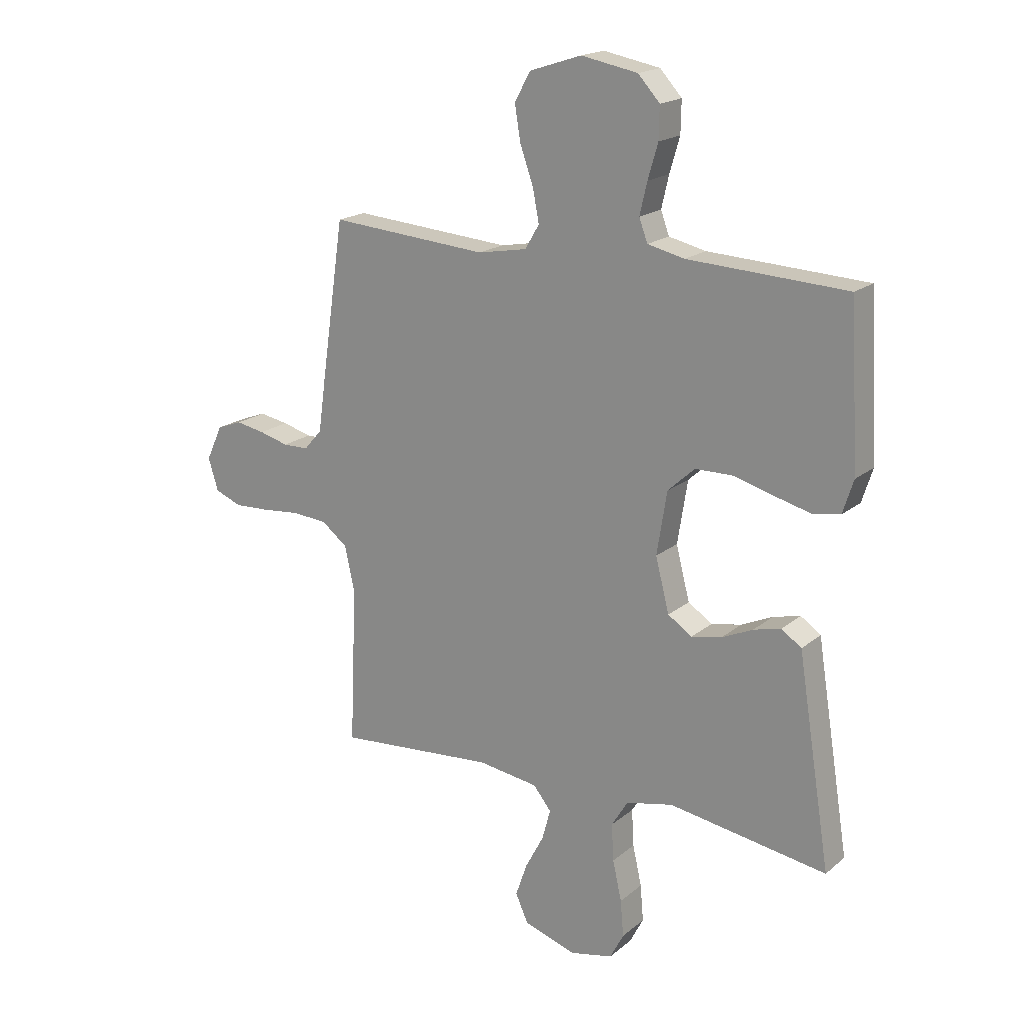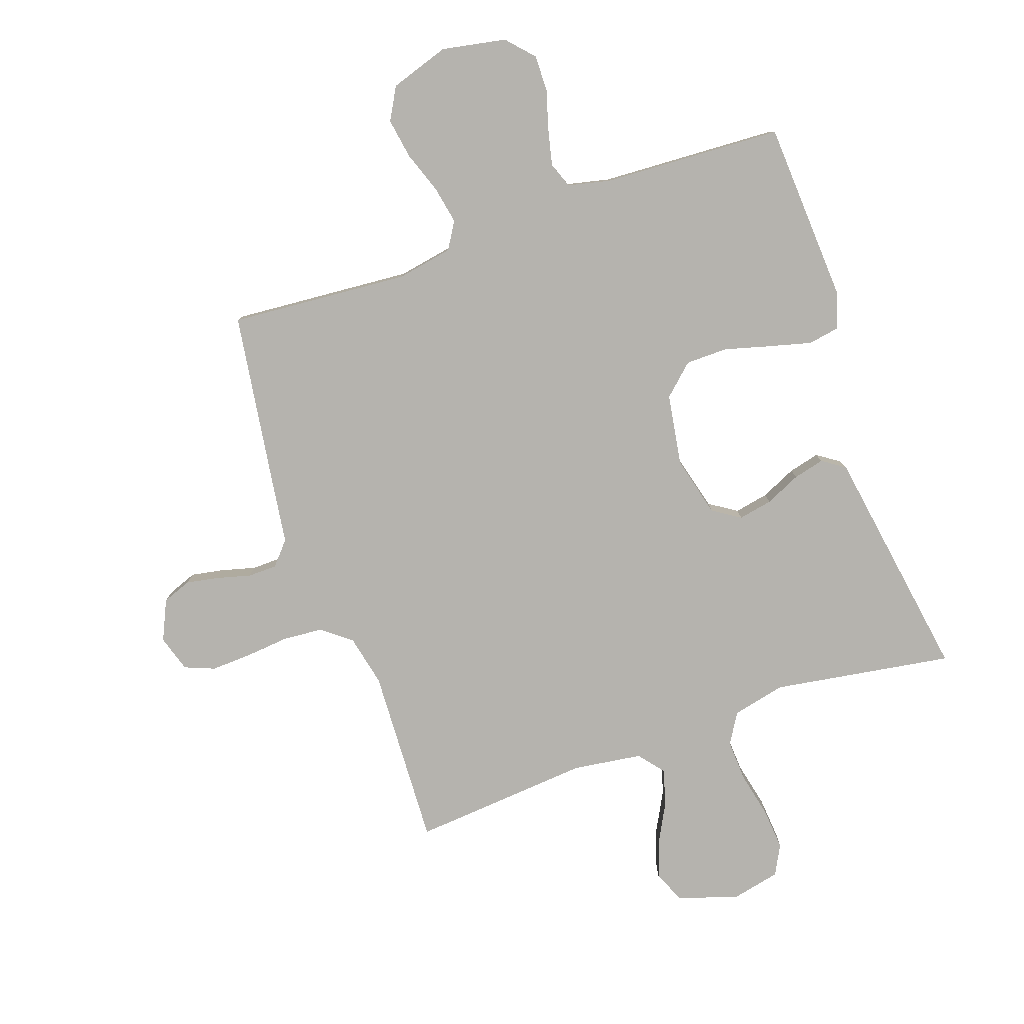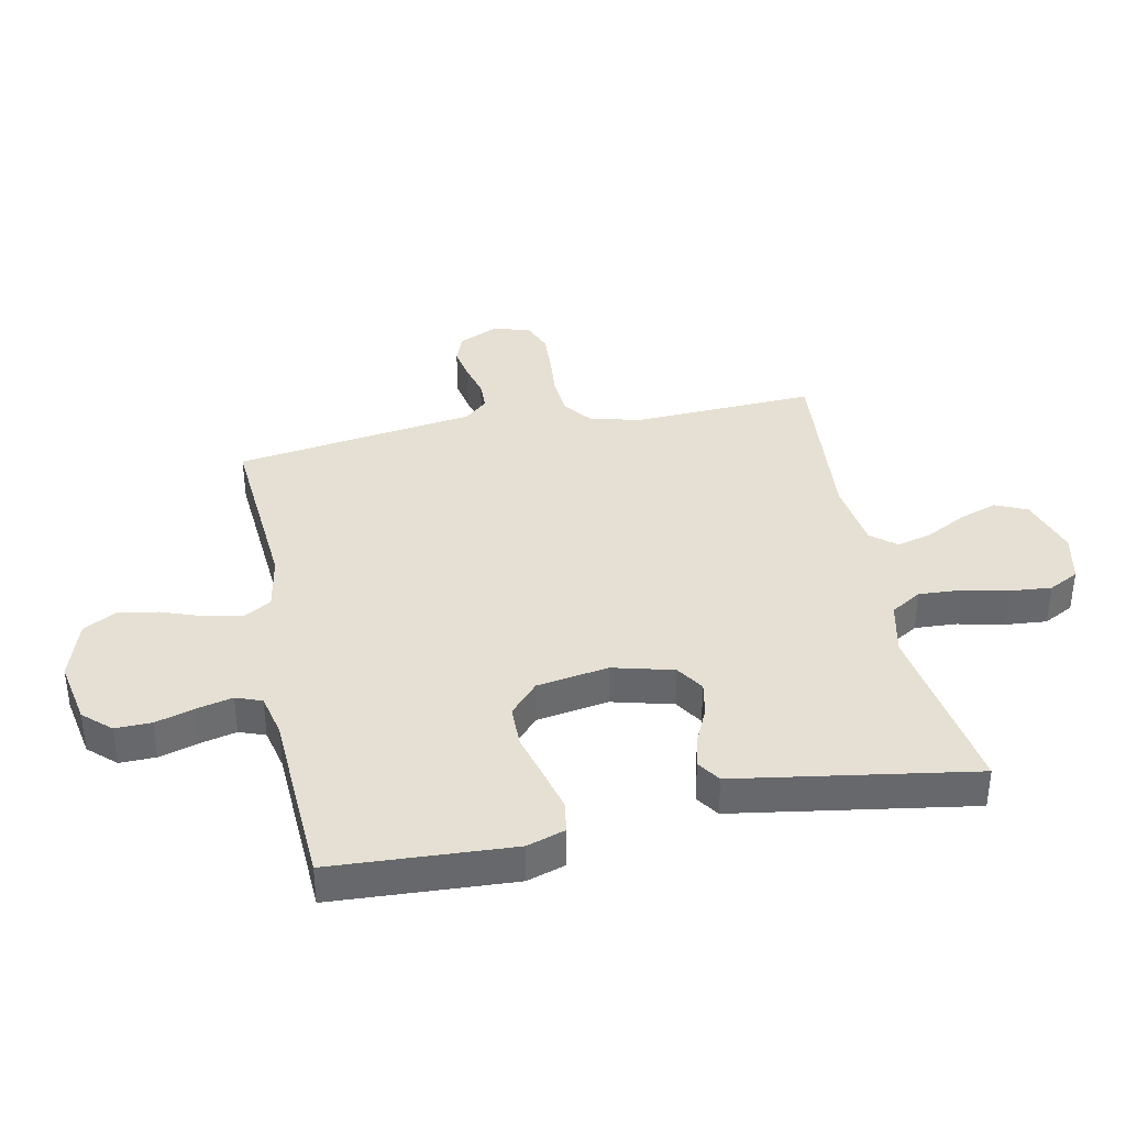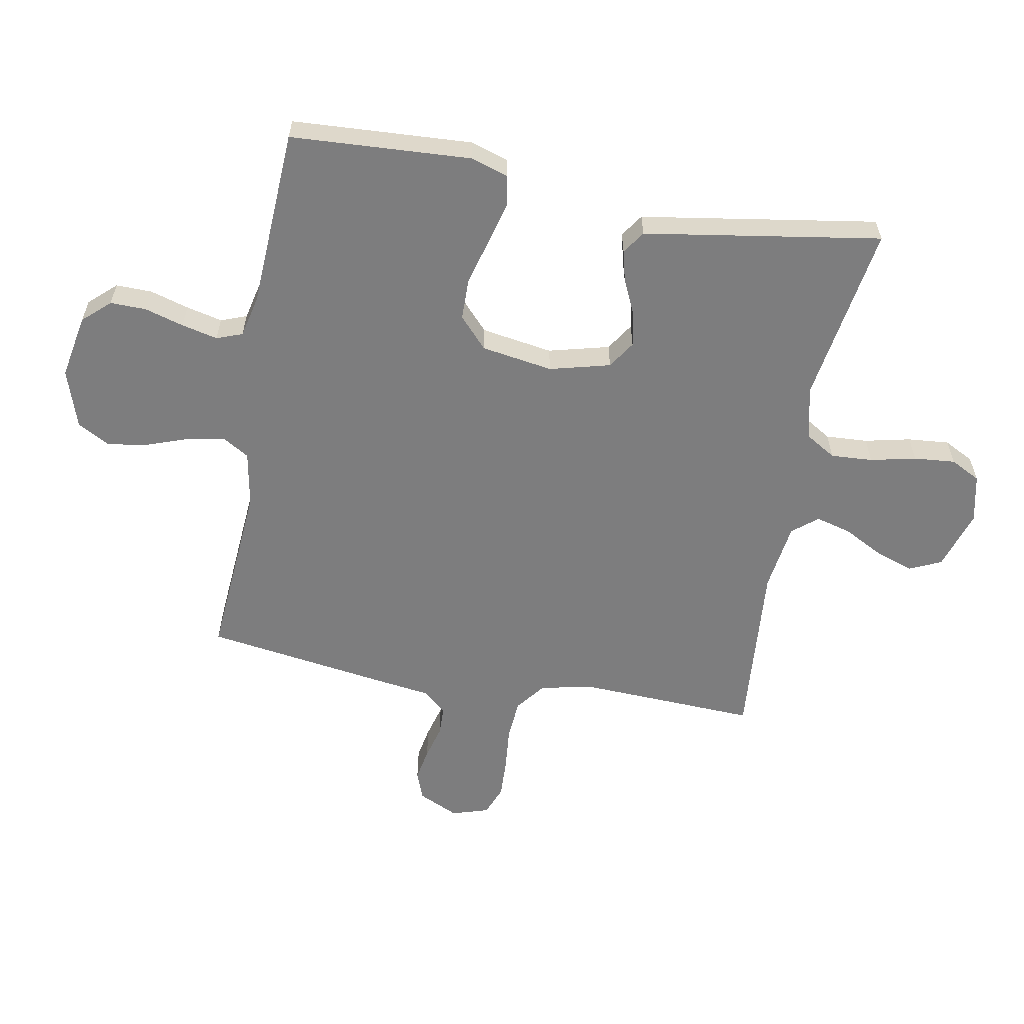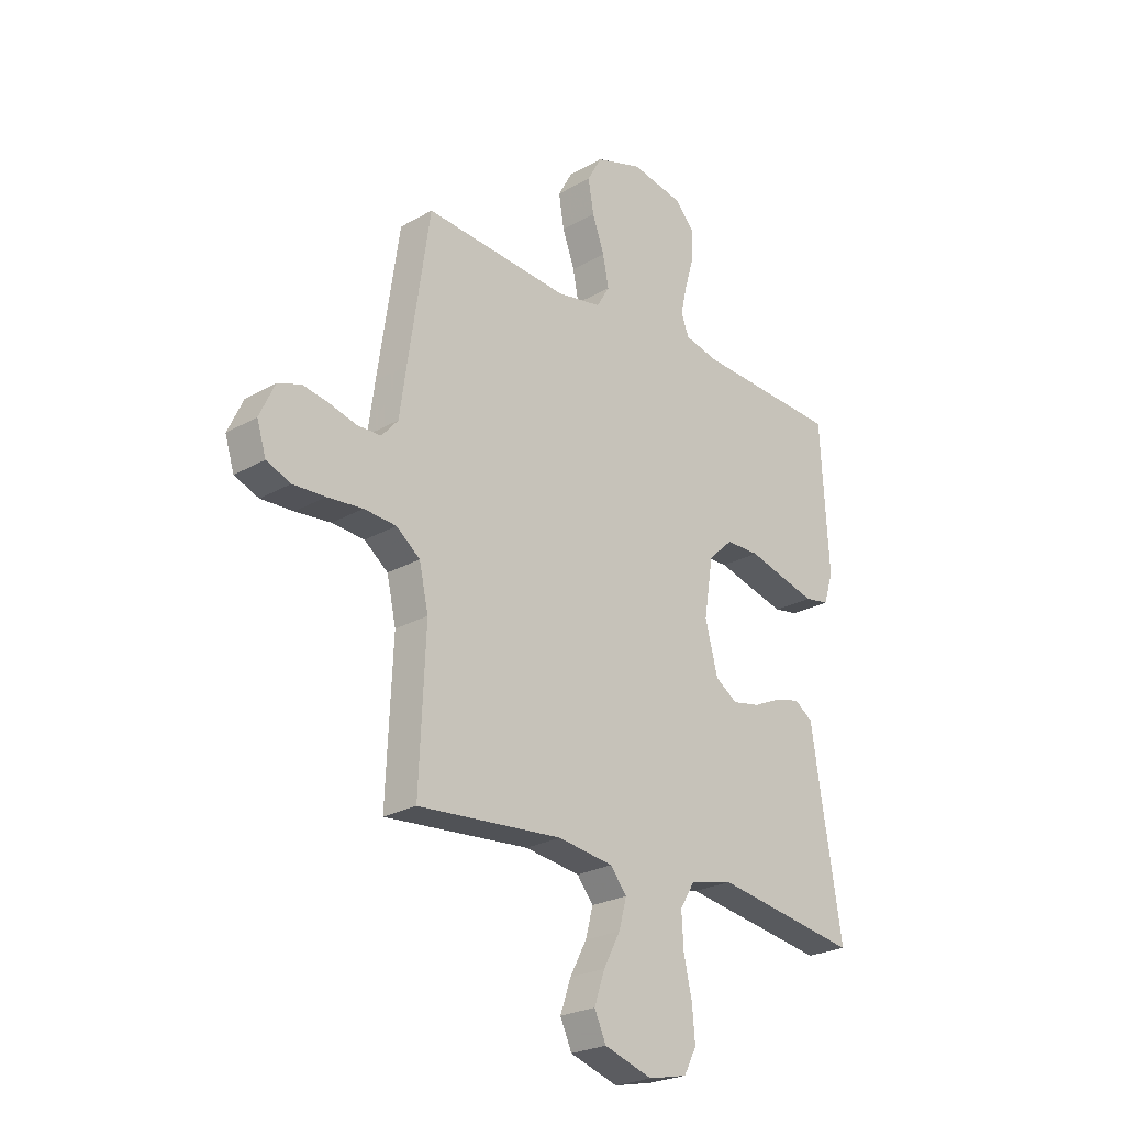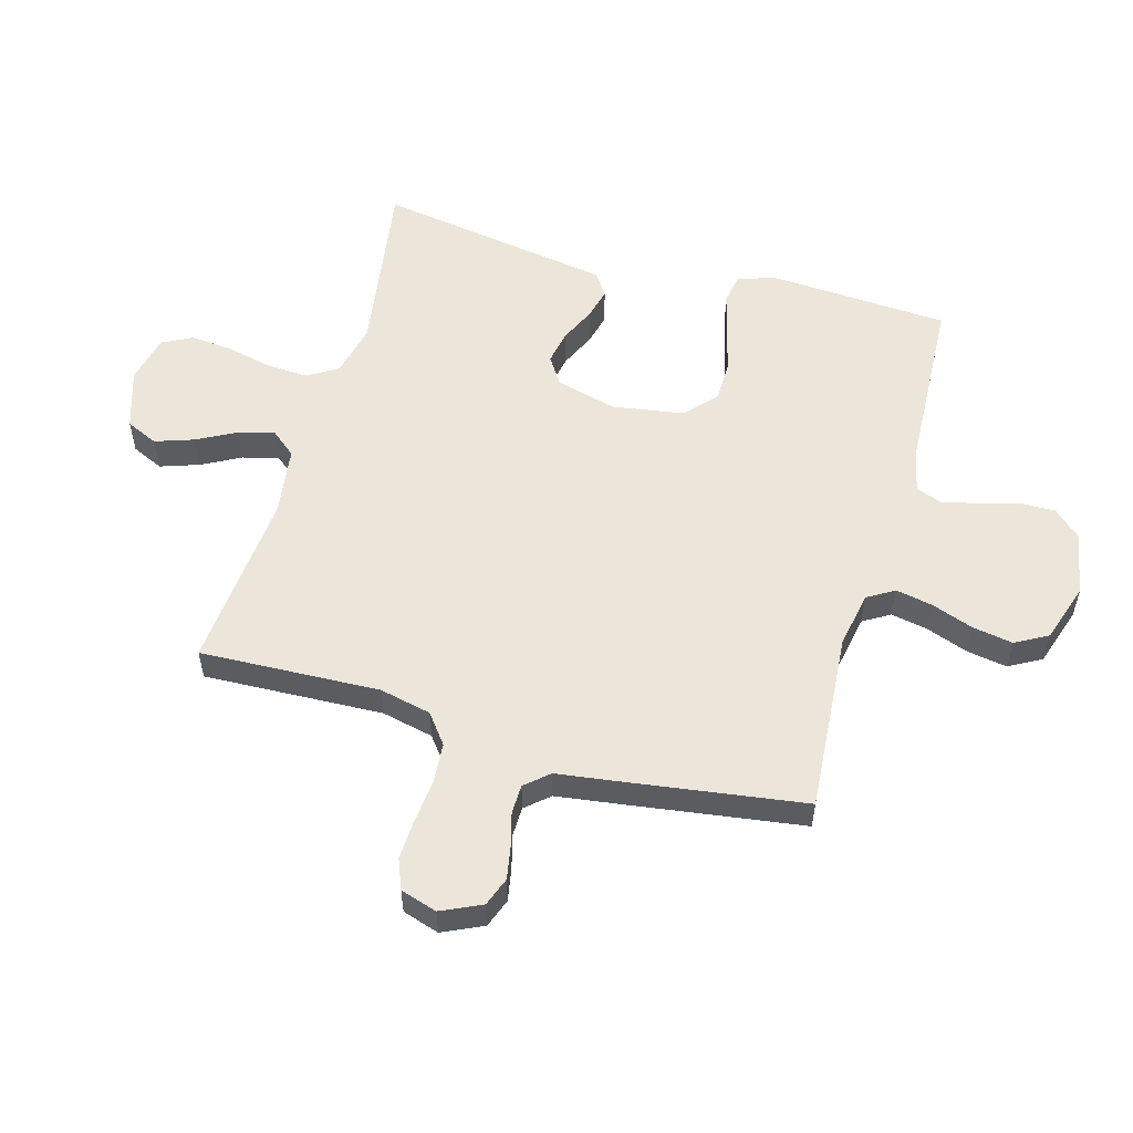
<metadata>
{"format":"obj","ext":"obj","renderer":"f3d","projection":"perspective","resolution":1024,"background":"white","views":[{"elev":18.7,"azim":33.7,"up":"+Z"},{"elev":-79.9,"azim":19.2,"up":"+Y"},{"elev":37.9,"azim":78.5,"up":"+Y"},{"elev":-59.1,"azim":79.6,"up":"+Y"},{"elev":-24.6,"azim":-46.9,"up":"+Z"},{"elev":55.2,"azim":-74.1,"up":"+Y"}]}
</metadata>
<code>
v -0.5 0.07 0.5
v -0.2 0.07 0.477
v -0.107 0.07 0.494
v -0.08 0.07 0.539
v -0.092 0.07 0.601
v -0.117 0.07 0.671
v -0.128 0.07 0.738
v -0.098 0.07 0.792
v 0 0.07 0.824
v 0.107 0.07 0.804
v 0.148 0.07 0.759
v 0.147 0.07 0.699
v 0.128 0.07 0.634
v 0.114 0.07 0.574
v 0.13 0.07 0.531
v 0.2 0.07 0.515
v 0.5 0.07 0.5
v 0.517 0.07 0.2
v 0.497 0.07 0.137
v 0.446 0.07 0.128
v 0.376 0.07 0.146
v 0.299 0.07 0.167
v 0.229 0.07 0.166
v 0.178 0.07 0.119
v 0.159 0.07 0
v 0.185 0.07 -0.101
v 0.231 0.07 -0.131
v 0.288 0.07 -0.12
v 0.347 0.07 -0.093
v 0.399 0.07 -0.08
v 0.437 0.07 -0.106
v 0.452 0.07 -0.2
v 0.5 0.07 -0.5
v 0.2 0.07 -0.453
v 0.111 0.07 -0.473
v 0.08 0.07 -0.524
v 0.084 0.07 -0.594
v 0.101 0.07 -0.67
v 0.107 0.07 -0.739
v 0.081 0.07 -0.789
v 0 0.07 -0.807
v -0.1 0.07 -0.775
v -0.124 0.07 -0.722
v -0.102 0.07 -0.658
v -0.067 0.07 -0.592
v -0.051 0.07 -0.533
v -0.085 0.07 -0.491
v -0.2 0.07 -0.475
v -0.5 0.07 -0.5
v -0.487 0.07 -0.2
v -0.506 0.07 -0.114
v -0.555 0.07 -0.076
v -0.622 0.07 -0.071
v -0.695 0.07 -0.078
v -0.762 0.07 -0.081
v -0.812 0.07 -0.061
v -0.831 0.07 0
v -0.8 0.07 0.067
v -0.752 0.07 0.085
v -0.697 0.07 0.075
v -0.641 0.07 0.06
v -0.592 0.07 0.061
v -0.558 0.07 0.1
v -0.544 0.07 0.2
v -0.5 0 0.5
v -0.2 0 0.477
v -0.107 0 0.494
v -0.08 0 0.539
v -0.092 0 0.601
v -0.117 0 0.671
v -0.128 0 0.738
v -0.098 0 0.792
v 0 0 0.824
v 0.107 0 0.804
v 0.148 0 0.759
v 0.147 0 0.699
v 0.128 0 0.634
v 0.114 0 0.574
v 0.13 0 0.531
v 0.2 0 0.515
v 0.5 0 0.5
v 0.517 0 0.2
v 0.497 0 0.137
v 0.446 0 0.128
v 0.376 0 0.146
v 0.299 0 0.167
v 0.229 0 0.166
v 0.178 0 0.119
v 0.159 0 0
v 0.185 0 -0.101
v 0.231 0 -0.131
v 0.288 0 -0.12
v 0.347 0 -0.093
v 0.399 0 -0.08
v 0.437 0 -0.106
v 0.452 0 -0.2
v 0.5 0 -0.5
v 0.2 0 -0.453
v 0.111 0 -0.473
v 0.08 0 -0.524
v 0.084 0 -0.594
v 0.101 0 -0.67
v 0.107 0 -0.739
v 0.081 0 -0.789
v 0 0 -0.807
v -0.1 0 -0.775
v -0.124 0 -0.722
v -0.102 0 -0.658
v -0.067 0 -0.592
v -0.051 0 -0.533
v -0.085 0 -0.491
v -0.2 0 -0.475
v -0.5 0 -0.5
v -0.487 0 -0.2
v -0.506 0 -0.114
v -0.555 0 -0.076
v -0.622 0 -0.071
v -0.695 0 -0.078
v -0.762 0 -0.081
v -0.812 0 -0.061
v -0.831 0 0
v -0.8 0 0.067
v -0.752 0 0.085
v -0.697 0 0.075
v -0.641 0 0.06
v -0.592 0 0.061
v -0.558 0 0.1
v -0.544 0 0.2
f 63 64 1 2
f 62 63 2 3
f 58 59 60 61
f 56 57 58 61
f 56 61 62
f 53 54 55 56
f 53 56 62
f 52 53 62 3
f 48 49 50
f 47 48 50 51
f 42 43 44 45
f 42 45 46
f 41 42 46
f 40 41 46
f 37 38 39 40
f 36 37 40 46
f 35 36 46 47
f 32 33 34
f 28 29 30 31
f 27 28 31 32
f 19 20 21 22
f 17 18 19 22
f 16 17 22 23
f 15 16 23 24
f 10 11 12 13
f 10 13 14
f 9 10 14
f 5 6 7 8
f 4 5 8 9
f 51 52 3
f 47 51 3
f 35 47 3 4
f 27 32 34 35
f 26 27 35
f 25 26 35 4
f 14 15 24 25
f 4 9 14 25
f 66 65 128 127
f 67 66 127 126
f 125 124 123 122
f 125 122 121 120
f 126 125 120
f 120 119 118 117
f 126 120 117
f 67 126 117 116
f 114 113 112
f 115 114 112 111
f 109 108 107 106
f 110 109 106
f 110 106 105
f 110 105 104
f 104 103 102 101
f 110 104 101 100
f 111 110 100 99
f 98 97 96
f 95 94 93 92
f 96 95 92 91
f 86 85 84 83
f 86 83 82 81
f 87 86 81 80
f 88 87 80 79
f 77 76 75 74
f 78 77 74
f 78 74 73
f 72 71 70 69
f 73 72 69 68
f 67 116 115
f 67 115 111
f 68 67 111 99
f 99 98 96 91
f 99 91 90
f 68 99 90 89
f 89 88 79 78
f 89 78 73 68
f 1 65 66 2
f 2 66 67 3
f 3 67 68 4
f 4 68 69 5
f 5 69 70 6
f 6 70 71 7
f 7 71 72 8
f 8 72 73 9
f 9 73 74 10
f 10 74 75 11
f 11 75 76 12
f 12 76 77 13
f 13 77 78 14
f 14 78 79 15
f 15 79 80 16
f 16 80 81 17
f 17 81 82 18
f 18 82 83 19
f 19 83 84 20
f 20 84 85 21
f 21 85 86 22
f 22 86 87 23
f 23 87 88 24
f 24 88 89 25
f 25 89 90 26
f 26 90 91 27
f 27 91 92 28
f 28 92 93 29
f 29 93 94 30
f 30 94 95 31
f 31 95 96 32
f 32 96 97 33
f 33 97 98 34
f 34 98 99 35
f 35 99 100 36
f 36 100 101 37
f 37 101 102 38
f 38 102 103 39
f 39 103 104 40
f 40 104 105 41
f 41 105 106 42
f 42 106 107 43
f 43 107 108 44
f 44 108 109 45
f 45 109 110 46
f 46 110 111 47
f 47 111 112 48
f 48 112 113 49
f 49 113 114 50
f 50 114 115 51
f 51 115 116 52
f 52 116 117 53
f 53 117 118 54
f 54 118 119 55
f 55 119 120 56
f 56 120 121 57
f 57 121 122 58
f 58 122 123 59
f 59 123 124 60
f 60 124 125 61
f 61 125 126 62
f 62 126 127 63
f 63 127 128 64
f 64 128 65 1

</code>
